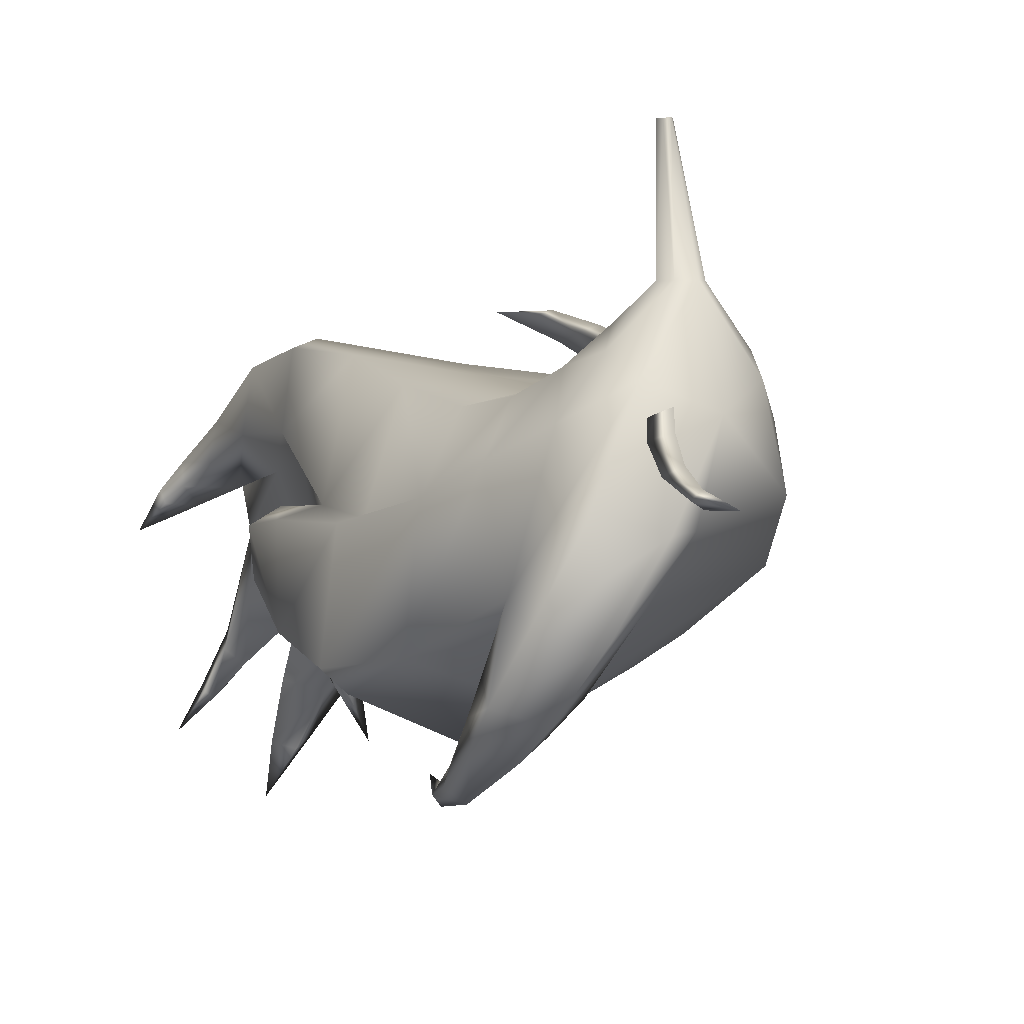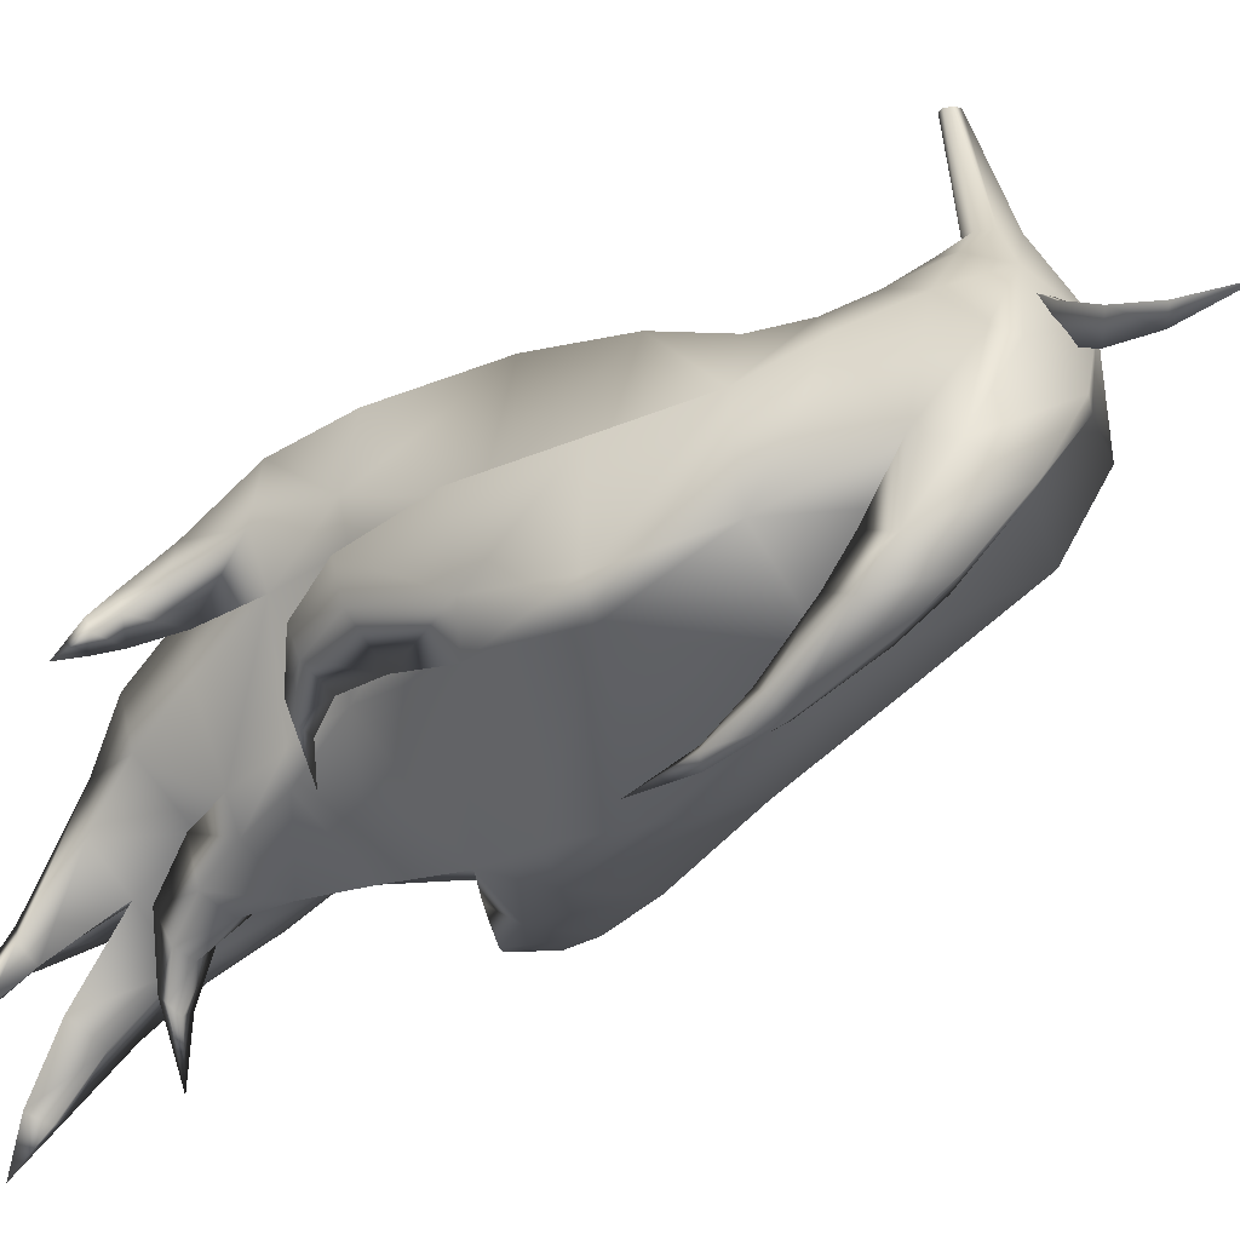
<metadata>
{"format":"obj","ext":"obj","renderer":"f3d","projection":"perspective","resolution":1024,"background":"white","views":[{"elev":3.3,"azim":154.7,"up":"+Z"},{"elev":-29.1,"azim":124.8,"up":"+Z"}]}
</metadata>
<code>
g n_hair_default_a_ponytail_mesh
v -0.8878 83.66 -15.26
v -0.3685 83.66 -15.59
v -0.6255 85.21 -15.67
v 0.2999 94.46 -10.46
v -0.187 94.17 -9.113
v -0.0361 94.23 -9.112
v 0.9396 94.78 -10.37
v 0.591 94.92 -10.3
v -0.1583 94.26 -9.113
v -0.187 94.17 -9.113
v 0.2999 94.46 -10.46
v 0.8102 95.4 -11.58
v 0.8102 95.4 -11.58
v 1.497 95.85 -11.41
v 1.108 96.27 -12.09
v 1.08 95.92 -11.28
v 1.108 96.27 -12.09
v 1.303 96.63 -11.73
v 1.347 97.28 -12.32
v 1.669 96.63 -11.88
v 1.347 97.28 -12.32
v 1.457 97.43 -12.02
v 1.594 98.73 -12.25
v 1.701 97.51 -12.16
v 1.594 98.73 -12.25
v 1.594 98.73 -12.25
v 3.047 94.5 -13.69
v 2.941 93.45 -11.76
v 2.284 94.52 -11.18
v 3.881 92.68 -14.7
v 3.367 92.12 -12.34
v 4.373 90.57 -15.03
v 3.849 90.41 -15.47
v 3.15 87.79 -14.88
v 4.032 90.43 -12.8
v 3.518 90.3 -12.75
v 3.41 88.27 -12.64
v 4.3 88.6 -14.65
v 2.977 86.47 -14.55
v 4.186 88.23 -12.87
v 3.311 86.13 -12.78
v 3.899 86.17 -13.08
v 3.91 86.44 -13.97
v 3.232 84.89 -13.4
v 2.866 84.87 -13.18
v 3.207 85.13 -14.03
v 2.657 85.3 -14.39
v 2.519 84.3 -14.05
v 2.314 84.34 -13.91
v 1.373 83.99 -14.9
v 2.426 84.39 -14.41
v 1.373 83.99 -14.9
v 2.102 84.51 -14.55
v 1.373 83.99 -14.9
v 0.6862 81.22 -14.54
v 1.434 82.37 -14.5
v -0.8231 82.43 -15.13
v -0.868 81.28 -15.1
v 0.609 79.97 -15.22
v -0.6722 79.89 -15.84
v 0.4023 78.6 -16.62
v -0.4655 78.71 -16.86
v 0.3718 77.9 -17.93
v -0.06485 78.09 -18.07
v 0.4562 77.77 -19.02
v -0.4512 78 -17.8
v 0.4562 77.77 -19.02
v -1.269 78.56 -16.44
v -1.858 79.96 -15.13
v -2.178 81.28 -14.36
v -2.541 82.5 -14.34
v -3.159 83.76 -14.44
v -0.8878 83.66 -15.26
v -3.502 85.53 -14.91
v -0.6255 85.21 -15.67
v 0.609 79.97 -15.22
v -0.4709 79.88 -14.36
v 0.8156 78.69 -15.82
v 1.308 78.88 -16.25
v 1.502 78.28 -16.75
v 1.772 78.4 -16.93
v 1.926 78.24 -16.65
v 2.404 78.13 -17.57
v 1.772 78.4 -16.93
v 1.446 79.73 -13.55
v 0.8156 78.69 -15.82
v -0.4709 79.88 -14.36
v 1.547 78.62 -15.59
v 1.502 78.28 -16.75
v 1.926 78.24 -16.65
v 1.446 79.73 -13.55
v -0.4709 79.88 -14.36
v 0.03757 78.77 -14.92
v 0.8084 78.7 -14.52
v 0.7311 78.01 -15.69
v 1.082 78 -15.52
v 1.511 77.59 -16.41
v -2.505 79.83 -13.53
v 0.03757 78.77 -14.92
v -0.4709 79.88 -14.36
v -0.9884 78.56 -14.76
v 0.7311 78.01 -15.69
v 0.2514 77.86 -15.67
v 1.511 77.59 -16.41
v -0.4709 79.88 -14.36
v -1.858 79.96 -15.13
v -1.493 78.64 -16.12
v -0.7692 78.56 -15.75
v -1.087 78.06 -16.74
v -0.7476 77.95 -16.53
v -0.3937 77.43 -17.61
v -0.4709 79.88 -14.36
v -1.754 78.51 -15.19
v -2.505 79.83 -13.53
v -0.7692 78.56 -15.75
v -1.242 77.91 -16.15
v -0.7476 77.95 -16.53
v -0.3937 77.43 -17.61
v -0.4709 79.88 -14.36
v 0.609 79.97 -15.22
v 0.4023 78.6 -16.62
v -0.07742 78.45 -16.08
v 0.3718 77.9 -17.93
v 0.0789 77.81 -17.78
v -1.858 79.96 -15.13
v -0.4709 79.88 -14.36
v -0.07742 78.45 -16.08
v -1.269 78.56 -16.44
v 0.0789 77.81 -17.78
v -0.4512 78 -17.8
v 0.4562 77.77 -19.02
v -0.4512 78 -17.8
v 0.3718 77.9 -17.93
v -0.9884 78.56 -14.76
v 0.7419 77.91 -15.27
v 0.2514 77.86 -15.67
v -0.0343 78.55 -14.16
v -2.505 79.83 -13.53
v -0.4027 79.73 -12.84
v -2.999 81 -12.59
v -0.3452 80.88 -12.27
v -2.986 82.52 -11.77
v -0.2535 82.49 -11.49
v -2.812 84.04 -11.12
v -0.2769 84.08 -10.83
v -2.699 85.73 -10.67
v -0.205 85.86 -10.4
v 0.1831 88.36 -10.6
v -2.178 88.38 -10.82
v 0.4778 90.82 -10.73
v -1.774 90.52 -11.13
v -1.752 91.58 -11.01
v 0.4257 91.56 -10.58
v -1.373 92.59 -10.8
v 0.352 92.26 -10.32
v 0.2819 93 -10.06
v -1.085 93.35 -10.32
v -0.6291 93.82 -9.739
v 0.1921 93.49 -9.62
v -0.1457 93.95 -9.119
v 0.1041 93.85 -9.119
v 0.01242 93.6 -6.688
v 0.09328 93.56 -6.688
v 1.913 78.33 -16.8
v 1.772 78.4 -16.93
v 2.404 78.13 -17.57
v 1.649 78.75 -15.95
v 1.308 78.88 -16.25
v 1.522 79.85 -14.57
v 0.609 79.97 -15.22
v 0.6862 81.22 -14.54
v 1.913 80.99 -13.67
v 1.434 82.37 -14.5
v 1.446 79.73 -13.55
v 1.547 78.62 -15.59
v 1.926 78.24 -16.65
v 2.404 78.13 -17.57
v 2.021 80.78 -12.68
v 2.253 82.32 -13.04
v 2.294 82.37 -11.74
v 2.521 83.91 -12.3
v 2.339 84.01 -10.64
v 1.68 83.65 -14.3
v 2.63 85.42 -12.13
v 2.057 85.07 -14.22
v 3.41 88.27 -12.64
v 3.15 87.79 -14.88
v 1.511 77.59 -16.41
v 0.2514 77.86 -15.67
v 0.7419 77.91 -15.27
v 1.082 78 -15.52
v -0.0343 78.55 -14.16
v 0.8084 78.7 -14.52
v -0.4027 79.73 -12.84
v 1.446 79.73 -13.55
v -0.3452 80.88 -12.27
v 2.021 80.78 -12.68
v -0.2535 82.49 -11.49
v 2.294 82.37 -11.74
v 2.339 84.01 -10.64
v -0.2769 84.08 -10.83
v 2.496 85.77 -9.961
v -0.205 85.86 -10.4
v 2.925 88.48 -10.23
v 0.1831 88.36 -10.6
v 0.4778 90.82 -10.73
v 2.957 90.55 -10.67
v 2.56 91.85 -10.99
v 0.4257 91.56 -10.58
v 2.122 92.74 -10.82
v 0.352 92.26 -10.32
v 0.2819 93 -10.06
v 1.635 93.44 -10.38
v 1.037 93.86 -9.739
v 0.1921 93.49 -9.62
v 0.3502 93.95 -9.119
v 0.1041 93.85 -9.119
v 0.1723 93.6 -6.688
v 0.09328 93.56 -6.688
v -1.377 78 -16.43
v -1.242 77.91 -16.15
v -0.3937 77.43 -17.61
v -1.937 78.58 -15.63
v -1.754 78.51 -15.19
v -2.879 79.91 -14.4
v -2.505 79.83 -13.53
v -3.358 81.16 -13.43
v -2.999 81 -12.59
v -3.409 82.57 -13.01
v -2.986 82.52 -11.77
v -3.443 83.89 -12.75
v -2.812 84.04 -11.12
v -3.511 85.56 -12.58
v -2.699 85.73 -10.67
v -2.178 88.38 -10.82
v -3.004 87.81 -12.96
v -1.087 78.06 -16.74
v -1.377 78 -16.43
v -0.3937 77.43 -17.61
v -1.493 78.64 -16.12
v -1.937 78.58 -15.63
v -1.858 79.96 -15.13
v -2.879 79.91 -14.4
v -2.178 81.28 -14.36
v -3.358 81.16 -13.43
v -2.541 82.5 -14.34
v -3.409 82.57 -13.01
v -3.443 83.89 -12.75
v -3.159 83.76 -14.44
v -3.511 85.56 -12.58
v -3.502 85.53 -14.91
v -3.004 87.81 -12.96
v -2.647 87.27 -15.18
v -2.266 89.89 -13.21
v -2.559 87.07 -15.81
v -1.596 89.51 -15.39
v -3.441 85.4 -15.69
v -3.793 84.44 -14.79
v -1.224 91.95 -14.6
v -2.084 91.64 -12.76
v -1.775 93.24 -11.85
v -1.432 94.15 -13.39
v -1.511 94.26 -11.19
v 1.304 92.43 -15.64
v 0.9396 89.23 -16.71
v 1.108 95.14 -13.86
v -0.4116 86.92 -16.49
v 0.3179 86.98 -16.15
v -0.6255 85.21 -15.67
v -1.179 95.2 -12.27
v 0.697 95.86 -12.71
v 0.2155 95.79 -11.03
v -1.657 85.31 -16.15
v -2.131 84.24 -15.36
v -0.7494 95.22 -10.55
v -1.001 94.45 -10.14
v 0.04835 94.72 -9.104
v -2.658 84.16 -15.85
v -3.019 83.68 -15.15
v -0.1978 94.48 -9.11
v 0.07531 93.92 -6.682
v -0.3002 94.18 -9.115
v -0.003754 93.82 -6.684
v -0.0361 93.7 -6.686
v -3.964 84.33 -15.46
v -3.367 83.69 -15.53
v -4.18 83.84 -15.24
v -4.003 83.88 -14.71
v -4.331 83.53 -14.86
v -4.072 83.55 -14.56
v -4.512 83.28 -14.25
v -3.973 83.43 -15.02
v -3.635 83.38 -14.76
v -4.512 83.28 -14.25
v 0.07531 93.92 -6.682
v 0.3305 94.5 -9.11
v 0.1669 93.82 -6.684
v 0.04835 94.72 -9.104
v 1.326 95.3 -10.55
v 0.2155 95.79 -11.03
v 2.323 95.8 -12.4
v 1.198 96.08 -12.74
v 0.697 95.86 -12.71
v 3.042 95.27 -14.06
v 2.054 95.78 -14.3
v 1.108 95.14 -13.86
v 2.501 94.87 -15.53
v 1.657 94.22 -15.23
v 3.367 94.54 -15.25
v 2.648 94 -16.19
v 1.955 93.57 -15.88
v 2.763 92.48 -16.97
v 2.264 92.25 -16.66
v 2.373 91.15 -16.98
v 3.356 93.91 -15.91
v 3.047 94.5 -13.69
v 2.603 95.48 -12.24
v 3.134 93.8 -14.88
v 2.284 94.52 -11.18
v 1.326 95.3 -10.55
v 1.479 94.51 -10.13
v 0.3305 94.5 -9.11
v 0.4778 94.19 -9.115
v 0.1669 93.82 -6.684
v 0.2137 93.7 -6.686
v 3.099 93.24 -15.56
v 3.148 92.46 -16.69
v 2.866 92.08 -16.42
v 2.774 91.21 -17
v 2.609 91.14 -16.82
v 2.111 89.61 -16.92
v 2.616 91.19 -17.2
v 2.111 89.61 -16.92
v 2.111 89.61 -16.92
v 0.2137 93.7 -6.686
v 0.3502 93.95 -9.119
v 0.1723 93.6 -6.688
v 0.4778 94.19 -9.115
v 1.037 93.86 -9.739
v 1.479 94.51 -10.13
v 1.635 93.44 -10.38
v 2.284 94.52 -11.18
v 2.941 93.45 -11.76
v 2.122 92.74 -10.82
v 3.367 92.12 -12.34
v 2.56 91.85 -10.99
v 2.957 90.55 -10.67
v 3.518 90.3 -12.75
v 3.41 88.27 -12.64
v 2.925 88.48 -10.23
v 3.076 85.59 -11.55
v 2.63 85.42 -12.13
v 2.521 83.91 -12.3
v 2.945 85.77 -10.12
v 2.496 85.77 -9.961
v 2.339 84.01 -10.64
v 3.08 84.19 -10.46
v 2.472 82.85 -11.42
v 3.225 84.09 -11.62
v 2.803 82.76 -12.62
v 3.265 82.83 -11.45
v 3.2 81.94 -12.14
v 3.392 82.78 -12.14
v 3.682 82.18 -12.18
v 3.73 81.67 -12.62
v 3.678 82.25 -12.61
v 3.326 82.09 -12.95
v 3.991 81.86 -12.68
v 4.28 81.53 -13.42
v 3.921 81.94 -12.92
v 4.28 81.53 -13.42
v 3.762 81.8 -13.18
v 4.28 81.53 -13.42
v -0.1457 93.95 -9.119
v -0.0361 93.7 -6.686
v 0.01242 93.6 -6.688
v -0.3002 94.18 -9.115
v -0.6291 93.82 -9.739
v -1.001 94.45 -10.14
v -1.085 93.35 -10.32
v -1.511 94.26 -11.19
v -1.775 93.24 -11.85
v -1.373 92.59 -10.8
v -2.084 91.64 -12.76
v -1.752 91.58 -11.01
v -2.237 90.44 -11.24
v -1.774 90.52 -11.13
v -2.178 88.38 -10.82
v -2.591 90.1 -12.64
v -2.266 89.89 -13.21
v -3.004 87.81 -12.96
v -3.603 88.17 -12.06
v -3.698 86.23 -11.63
v -3.118 88.46 -10.93
v -2.848 86.77 -10.23
v -4.153 86.43 -11.14
v -3.477 85.14 -10.65
v -3.61 86.85 -10.32
v -3.63 85.26 -10.17
v -2.719 84.5 -10.03
v -3.028 85.47 -9.717
v -2.53 85.55 -9.868
v -2.778 84.64 -9.706
v -1.513 84.39 -9.491
v -2.428 84.82 -9.455
v -1.513 84.39 -9.491
v -2.101 84.8 -9.536
v -1.513 84.39 -9.491
v 3.881 92.68 -14.7
v 3.047 94.5 -13.69
v 1.108 95.14 -13.86
v 1.304 92.43 -15.64
v 3.849 90.41 -15.47
v 0.9396 89.23 -16.71
v 0.3179 86.98 -16.15
v 3.15 87.79 -14.88
v -0.6255 85.21 -15.67
v 2.057 85.07 -14.22
v -0.3685 83.66 -15.59
v 1.461 83.59 -14.82
v 1.68 83.65 -14.3
v 1.103 82.4 -15.1
v 1.434 82.37 -14.5
v 1.035 81.33 -14.68
v -0.1134 82.44 -15.61
v 0.7437 81.35 -15.49
v 0.5389 80.31 -15.37
v -0.8231 82.43 -15.13
v -0.8878 83.66 -15.26
v 0.06453 81.5 -15.71
v -0.5248 81.5 -15.26
v 0.3197 80.53 -15.99
v -0.0343 79.99 -16.47
v -0.06305 80.66 -16.13
v -0.4404 80.73 -15.66
v -0.08641 80.15 -16.65
v -0.8716 79.89 -17.74
v -0.3344 80.23 -16.78
v -0.5716 80.23 -16.61
v 2.323 95.8 -12.4
v 3.042 95.27 -14.06
v 2.603 95.48 -12.24
v 1.326 95.3 -10.55
v 2.373 91.15 -16.98
v 2.609 91.14 -16.82
v 2.111 89.61 -16.92
v 2.866 92.08 -16.42
v 2.264 92.25 -16.66
v 3.099 93.24 -15.56
v 1.955 93.57 -15.88
v 1.657 94.22 -15.23
v 3.134 93.8 -14.88
v 1.108 95.14 -13.86
v 3.047 94.5 -13.69
v -2.131 84.24 -15.36
v -3.502 85.53 -14.91
v -0.6255 85.21 -15.67
v -3.793 84.44 -14.79
v -3.019 83.68 -15.15
v -4.003 83.88 -14.71
v -3.635 83.38 -14.76
v -4.072 83.55 -14.56
v -4.512 83.28 -14.25
v 3.15 87.79 -14.88
v 3.41 88.27 -12.64
v 3.311 86.13 -12.78
v 2.977 86.47 -14.55
v 2.866 84.87 -13.18
v 2.657 85.3 -14.39
v 2.314 84.34 -13.91
v 2.102 84.51 -14.55
v 1.373 83.99 -14.9
v 2.521 83.91 -12.3
v 2.339 84.01 -10.64
v 2.472 82.85 -11.42
v 2.803 82.76 -12.62
v 3.2 81.94 -12.14
v 3.326 82.09 -12.95
v 3.73 81.67 -12.62
v 3.762 81.8 -13.18
v 4.28 81.53 -13.42
v -2.101 84.8 -9.536
v -2.719 84.5 -10.03
v -1.513 84.39 -9.491
v -2.53 85.55 -9.868
v -3.477 85.14 -10.65
v -2.848 86.77 -10.23
v -3.698 86.23 -11.63
v -2.178 88.38 -10.82
v -3.004 87.81 -12.96
v -0.8231 82.43 -15.13
v 1.434 82.37 -14.5
v 1.035 81.33 -14.68
v -0.5248 81.5 -15.26
v 0.5389 80.31 -15.37
v -0.4404 80.73 -15.66
v -0.0343 79.99 -16.47
v -0.5716 80.23 -16.61
v -0.8716 79.89 -17.74
g n_hair_default_a_ponytail_mesh_0
f 3 2 1
f 6 5 4
f 7 6 4
f 7 8 6
f 8 9 6
f 10 9 8
f 11 10 8
f 7 4 12
f 13 11 8
f 14 7 12
f 8 7 14
f 14 12 15
f 16 13 8
f 16 8 14
f 17 13 16
f 18 17 16
f 18 16 14
f 19 17 18
f 20 14 15
f 20 18 14
f 20 15 21
f 22 19 18
f 22 18 20
f 23 19 22
f 24 20 21
f 24 22 20
f 25 24 21
f 26 22 24
f 29 28 27
f 28 30 27
f 31 30 28
f 30 31 32
f 30 32 33
f 34 33 32
f 31 35 32
f 31 36 35
f 36 37 35
f 38 34 32
f 32 35 38
f 39 34 38
f 37 40 35
f 35 40 38
f 40 37 41
f 38 40 42
f 42 40 41
f 43 39 38
f 43 38 42
f 44 42 41
f 43 42 44
f 45 44 41
f 39 43 46
f 46 43 44
f 47 39 46
f 48 44 45
f 46 44 48
f 49 48 45
f 50 48 49
f 47 46 51
f 51 46 48
f 52 51 48
f 53 47 51
f 54 53 51
f 57 56 55
f 58 57 55
f 58 55 59
f 60 58 59
f 59 61 60
f 61 62 60
f 61 63 62
f 63 64 62
f 65 64 63
f 64 66 62
f 67 66 64
f 66 68 62
f 62 68 60
f 68 69 60
f 69 70 60
f 70 58 60
f 58 70 71
f 57 58 71
f 71 72 57
f 73 57 72
f 74 73 72
f 74 75 73
f 78 77 76
f 79 78 76
f 80 78 79
f 81 80 79
f 83 82 80
f 84 83 80
f 87 86 85
f 86 88 85
f 86 89 88
f 89 90 88
f 93 92 91
f 94 93 91
f 95 93 94
f 96 95 94
f 97 95 96
f 100 99 98
f 99 101 98
f 99 102 101
f 102 103 101
f 104 103 102
f 107 106 105
f 108 107 105
f 109 107 108
f 110 109 108
f 111 109 110
f 114 113 112
f 112 113 115
f 113 116 115
f 117 115 116
f 118 117 116
f 121 120 119
f 122 121 119
f 123 121 122
f 124 123 122
f 127 126 125
f 128 127 125
f 129 127 128
f 130 129 128
f 129 132 131
f 133 129 131
f 136 135 134
f 135 137 134
f 134 137 138
f 137 139 138
f 138 139 140
f 139 141 140
f 140 141 142
f 141 143 142
f 142 143 144
f 143 145 144
f 144 145 146
f 145 147 146
f 147 148 146
f 148 149 146
f 148 150 149
f 150 151 149
f 152 151 150
f 153 152 150
f 152 153 154
f 153 155 154
f 155 156 154
f 156 157 154
f 158 157 156
f 159 158 156
f 160 158 159
f 161 160 159
f 162 160 161
f 163 162 161
f 166 165 164
f 164 165 167
f 165 168 167
f 167 168 169
f 168 170 169
f 170 171 169
f 171 172 169
f 172 171 173
f 167 169 174
f 169 172 174
f 175 167 174
f 164 167 175
f 176 164 175
f 177 164 176
f 172 178 174
f 172 179 178
f 179 172 173
f 179 180 178
f 179 173 181
f 179 181 180
f 181 182 180
f 173 183 181
f 181 183 184
f 183 185 184
f 184 185 186
f 185 187 186
f 190 189 188
f 191 190 188
f 190 191 192
f 191 193 192
f 192 193 194
f 193 195 194
f 194 195 196
f 195 197 196
f 196 197 198
f 197 199 198
f 199 200 198
f 200 201 198
f 200 202 201
f 202 203 201
f 202 204 203
f 204 205 203
f 205 204 206
f 204 207 206
f 207 208 206
f 208 209 206
f 208 210 209
f 210 211 209
f 211 210 212
f 210 213 212
f 213 214 212
f 214 215 212
f 215 214 216
f 217 215 216
f 217 216 218
f 219 217 218
f 222 221 220
f 220 221 223
f 221 224 223
f 223 224 225
f 224 226 225
f 225 226 227
f 226 228 227
f 227 228 229
f 228 230 229
f 229 230 231
f 230 232 231
f 231 232 233
f 232 234 233
f 234 235 233
f 235 236 233
f 239 238 237
f 237 238 240
f 238 241 240
f 240 241 242
f 241 243 242
f 242 243 244
f 243 245 244
f 244 245 246
f 245 247 246
f 247 248 246
f 248 249 246
f 249 248 250
f 251 249 250
f 250 252 251
f 252 253 251
f 254 253 252
f 251 253 255
f 254 256 253
f 256 255 253
f 257 251 255
f 258 251 257
f 259 256 254
f 260 259 254
f 260 261 259
f 261 262 259
f 261 263 262
f 259 264 256
f 259 262 264
f 264 265 256
f 262 266 264
f 256 265 267
f 255 256 267
f 268 267 265
f 268 269 267
f 262 270 266
f 263 270 262
f 270 271 266
f 272 271 270
f 267 273 255
f 269 273 267
f 273 269 274
f 273 257 255
f 275 270 263
f 275 272 270
f 276 275 263
f 277 272 275
f 278 273 274
f 257 273 278
f 278 274 279
f 280 275 276
f 280 277 275
f 281 277 280
f 282 280 276
f 283 281 280
f 283 280 282
f 284 283 282
f 285 257 278
f 285 258 257
f 286 278 279
f 285 278 286
f 258 285 287
f 287 285 286
f 288 258 287
f 288 287 289
f 289 287 286
f 290 288 289
f 291 290 289
f 292 286 279
f 292 289 286
f 293 292 279
f 289 292 294
f 292 293 294
f 297 296 295
f 298 295 296
f 298 296 299
f 300 298 299
f 300 299 301
f 302 300 301
f 300 302 303
f 301 304 302
f 302 305 303
f 304 305 302
f 305 306 303
f 306 305 307
f 308 306 307
f 305 304 309
f 307 305 309
f 308 307 310
f 311 308 310
f 311 310 312
f 313 311 312
f 314 313 312
f 310 307 315
f 307 309 315
f 312 310 315
f 309 304 316
f 316 304 317
f 318 309 316
f 319 316 317
f 317 320 319
f 320 321 319
f 321 320 322
f 323 321 322
f 323 322 324
f 325 323 324
f 318 326 309
f 326 315 309
f 327 315 326
f 327 312 315
f 328 327 326
f 329 327 328
f 312 327 329
f 330 329 328
f 331 329 330
f 332 312 329
f 333 332 329
f 332 314 312
f 334 314 332
f 337 336 335
f 336 338 335
f 336 339 338
f 339 340 338
f 340 339 341
f 342 340 341
f 343 342 341
f 344 343 341
f 345 343 344
f 346 345 344
f 345 346 347
f 348 345 347
f 349 348 347
f 350 349 347
f 351 349 350
f 349 351 352
f 353 352 351
f 354 351 350
f 355 354 350
f 355 356 354
f 356 357 354
f 354 357 351
f 357 356 358
f 359 353 351
f 357 359 351
f 360 353 359
f 361 357 358
f 359 357 361
f 358 362 361
f 363 360 359
f 363 359 361
f 361 362 364
f 363 361 364
f 362 365 364
f 360 363 366
f 366 363 364
f 367 360 366
f 368 364 365
f 366 364 368
f 369 368 365
f 367 366 370
f 370 366 368
f 371 370 368
f 372 367 370
f 373 372 370
f 376 375 374
f 375 377 374
f 374 377 378
f 377 379 378
f 378 379 380
f 379 381 380
f 380 381 382
f 383 380 382
f 383 382 384
f 385 383 384
f 385 384 386
f 385 386 387
f 388 387 386
f 384 389 386
f 390 389 384
f 390 391 389
f 391 392 389
f 389 392 386
f 392 391 393
f 394 388 386
f 392 394 386
f 395 388 394
f 396 392 393
f 394 392 396
f 396 393 397
f 398 395 394
f 398 394 396
f 399 396 397
f 398 396 399
f 399 397 400
f 395 398 401
f 401 398 399
f 402 395 401
f 403 399 400
f 401 399 403
f 404 403 400
f 402 401 405
f 405 401 403
f 406 405 403
f 407 402 405
f 408 407 405
f 411 410 409
f 412 411 409
f 412 409 413
f 414 412 413
f 415 414 413
f 416 415 413
f 417 415 416
f 418 417 416
f 419 417 418
f 420 419 418
f 421 420 418
f 422 420 421
f 423 422 421
f 423 424 422
f 425 419 420
f 422 425 420
f 424 426 422
f 422 426 425
f 426 424 427
f 419 425 428
f 429 419 428
f 425 430 428
f 426 430 425
f 430 431 428
f 432 426 427
f 430 426 432
f 432 427 433
f 431 430 434
f 434 430 432
f 435 431 434
f 436 432 433
f 434 432 436
f 436 433 437
f 435 434 438
f 438 434 436
f 438 436 437
f 439 435 438
f 437 439 438
f 442 441 440
f 443 442 440
f 446 445 444
f 445 447 444
f 447 448 444
f 447 449 448
f 449 450 448
f 450 449 451
f 449 452 451
f 451 452 453
f 452 454 453
f 457 456 455
f 455 456 458
f 459 455 458
f 460 459 458
f 461 459 460
f 462 461 460
f 463 461 462
f 466 465 464
f 467 466 464
f 468 466 467
f 469 468 467
f 470 468 469
f 471 470 469
f 472 470 471
f 475 474 473
f 476 475 473
f 477 475 476
f 478 477 476
f 479 477 478
f 480 479 478
f 481 479 480
f 484 483 482
f 482 483 485
f 483 486 485
f 485 486 487
f 486 488 487
f 487 488 489
f 488 490 489
f 493 492 491
f 494 493 491
f 495 493 494
f 496 495 494
f 497 495 496
f 498 497 496
f 499 497 498

</code>
